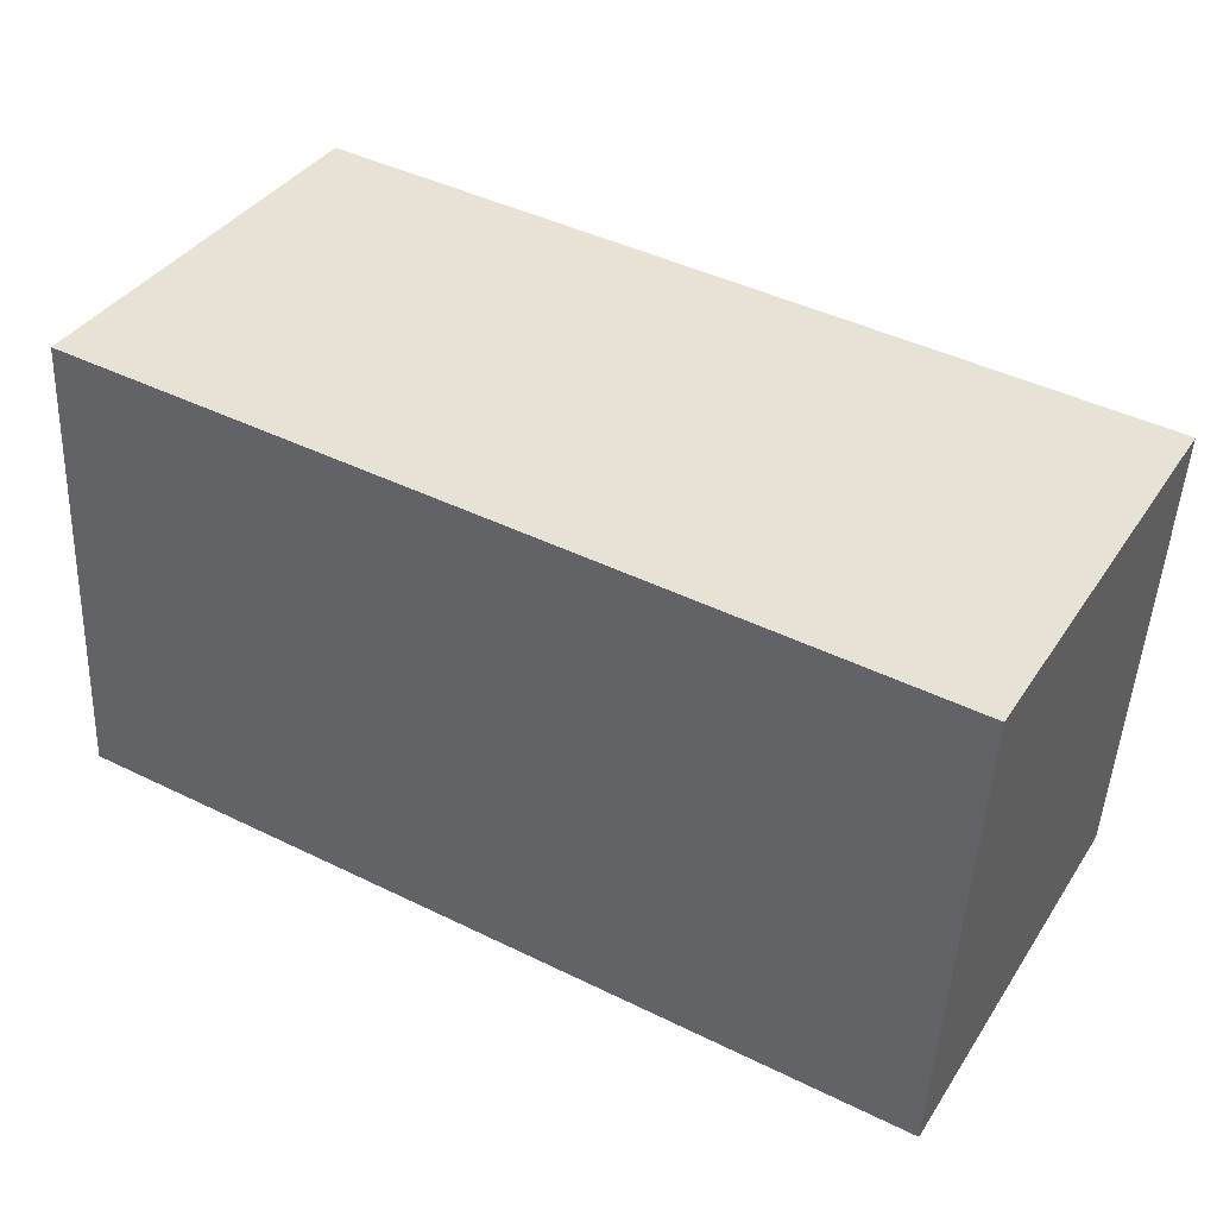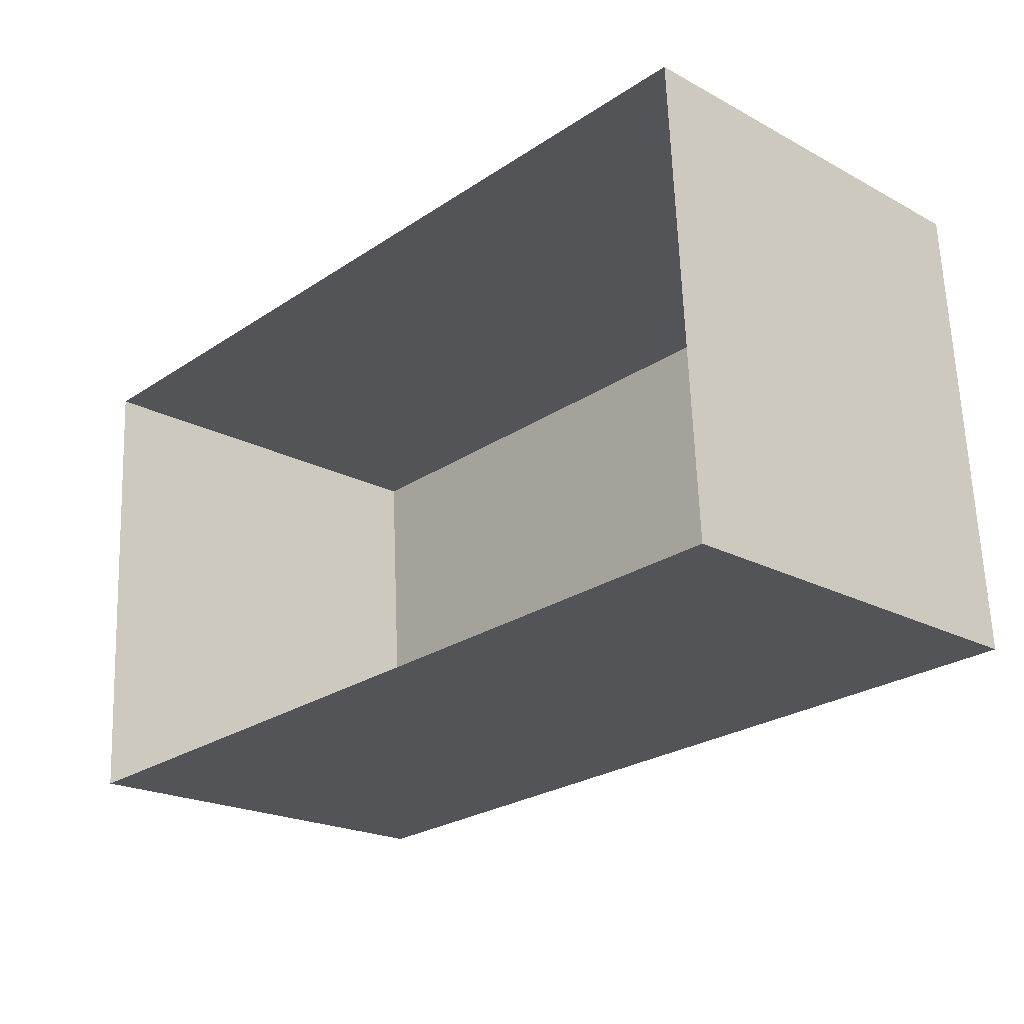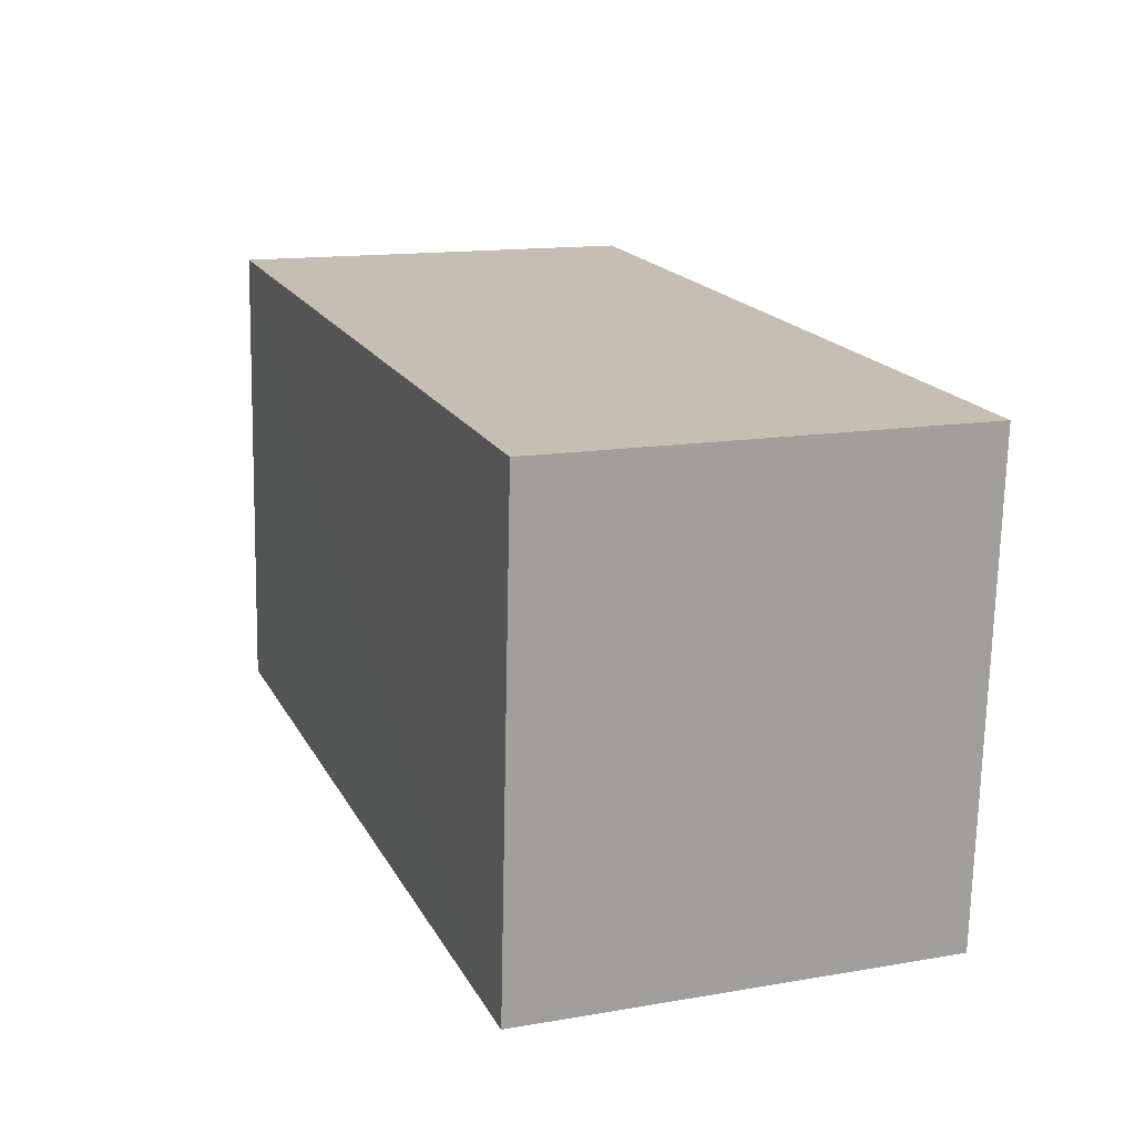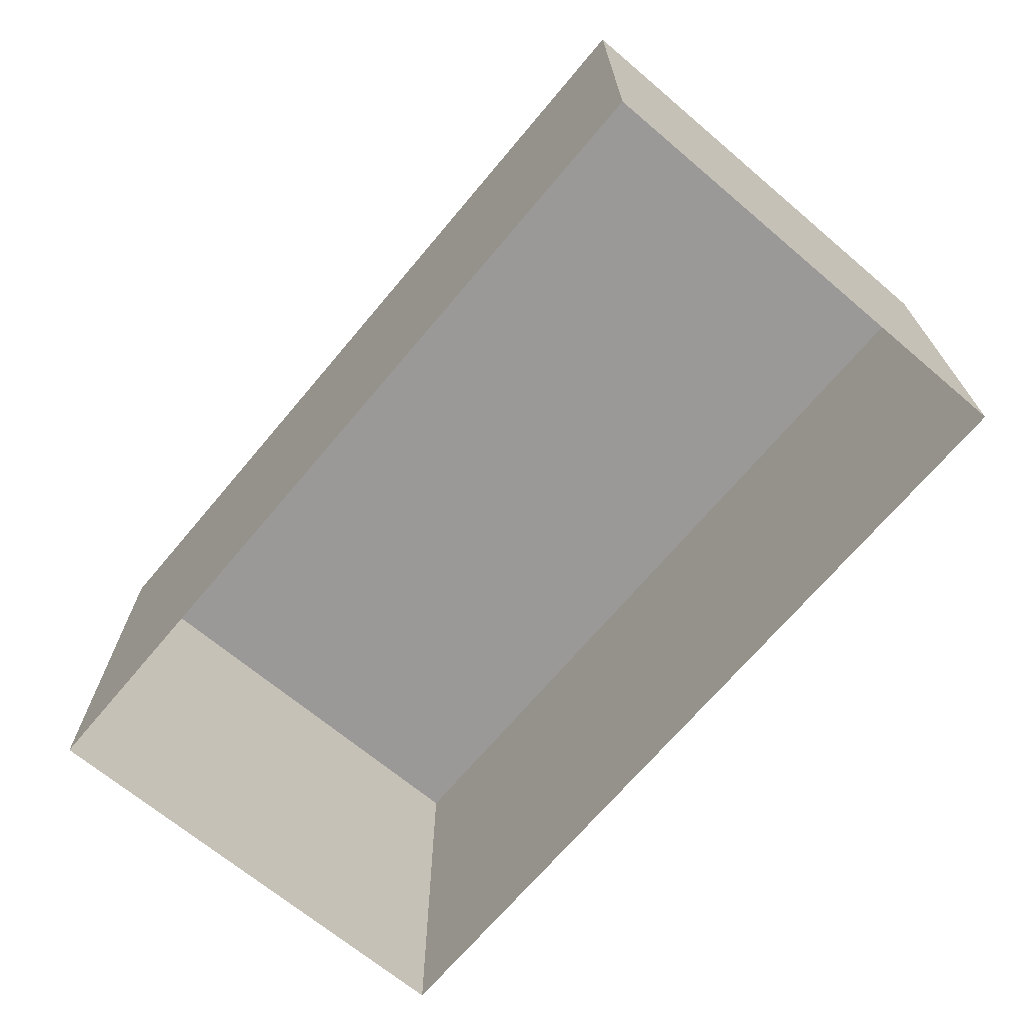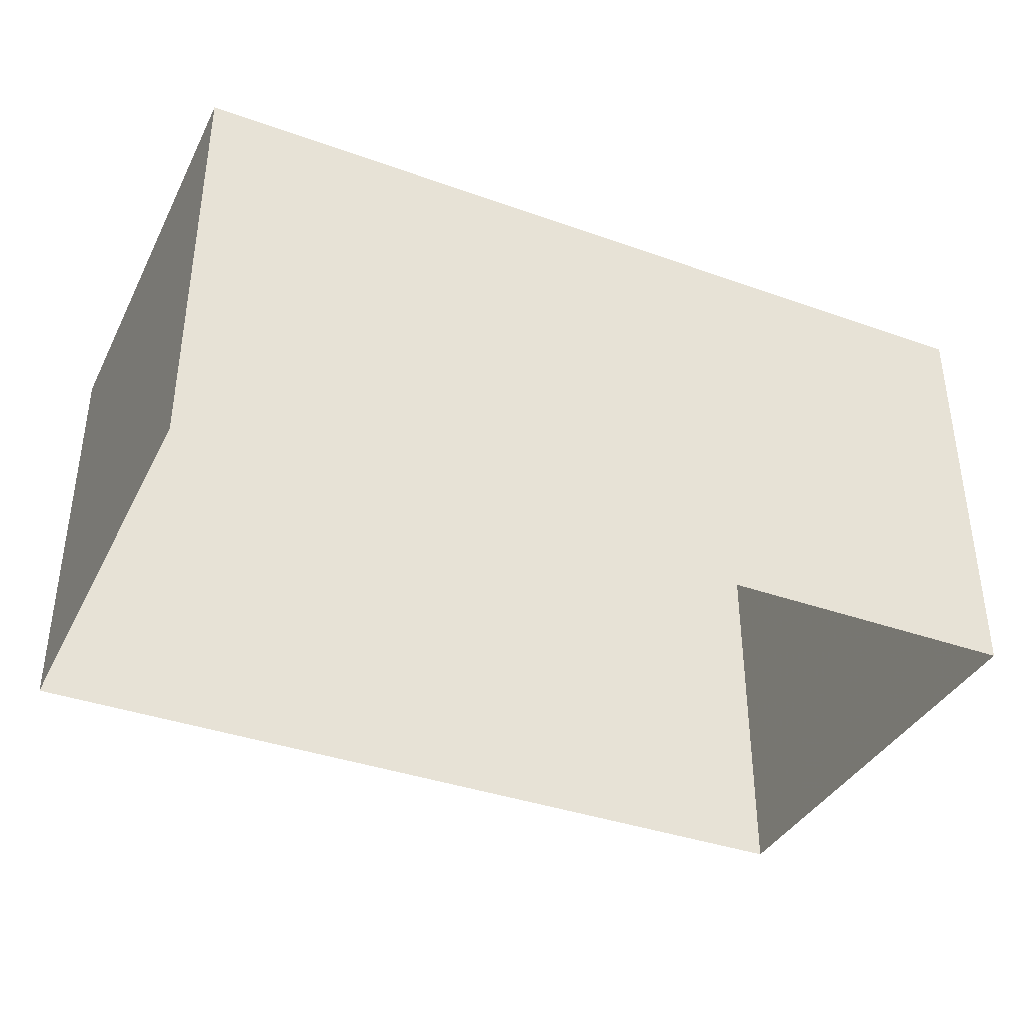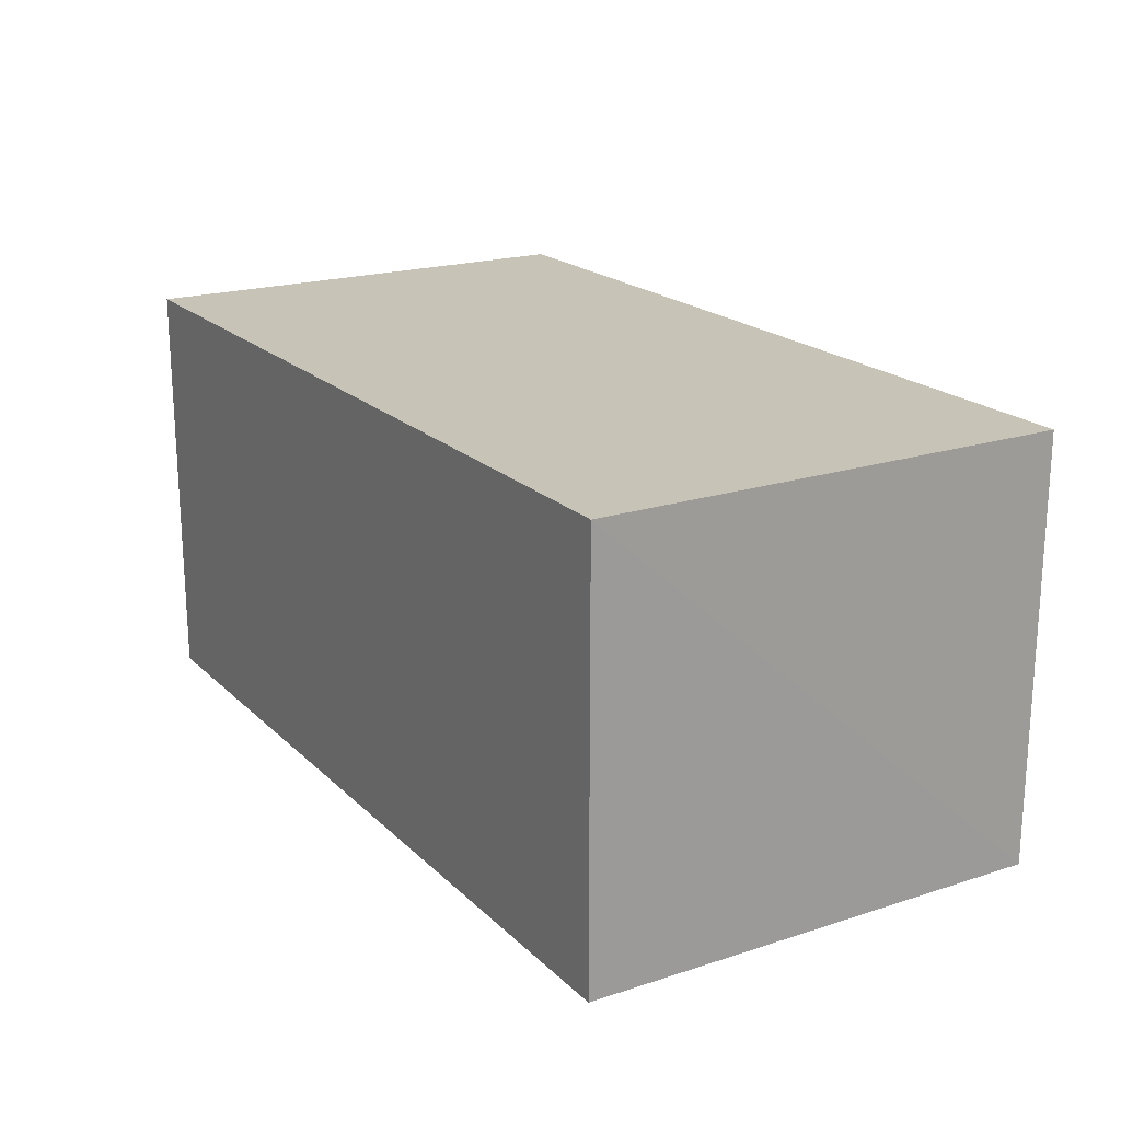
<metadata>
{"format":"obj","ext":"obj","renderer":"f3d","projection":"perspective","resolution":1024,"background":"white","views":[{"elev":37.8,"azim":29.6,"up":"+Y"},{"elev":-21.2,"azim":-133.6,"up":"+Y"},{"elev":14.4,"azim":69.7,"up":"+Y"},{"elev":-68.9,"azim":-133.2,"up":"+Z"},{"elev":-37.6,"azim":-27.8,"up":"+Z"},{"elev":19.8,"azim":55.6,"up":"+Z"}]}
</metadata>
<code>
v -3.727e+05 -1.053e+05 23.85
v -3.727e+05 -1.053e+05 23.85
v -3.727e+05 -1.053e+05 23.85
v -3.727e+05 -1.053e+05 23.85
v -3.727e+05 -1.053e+05 28.62
v -3.727e+05 -1.053e+05 28.62
v -3.727e+05 -1.053e+05 28.62
v -3.727e+05 -1.053e+05 28.62
f 1 2 3
f 4 1 3
f 5 6 7
f 5 8 6
f 6 4 3
f 7 6 3
f 6 1 4
f 6 8 1
f 8 2 1
f 8 5 2
f 7 3 2
f 5 7 2

</code>
